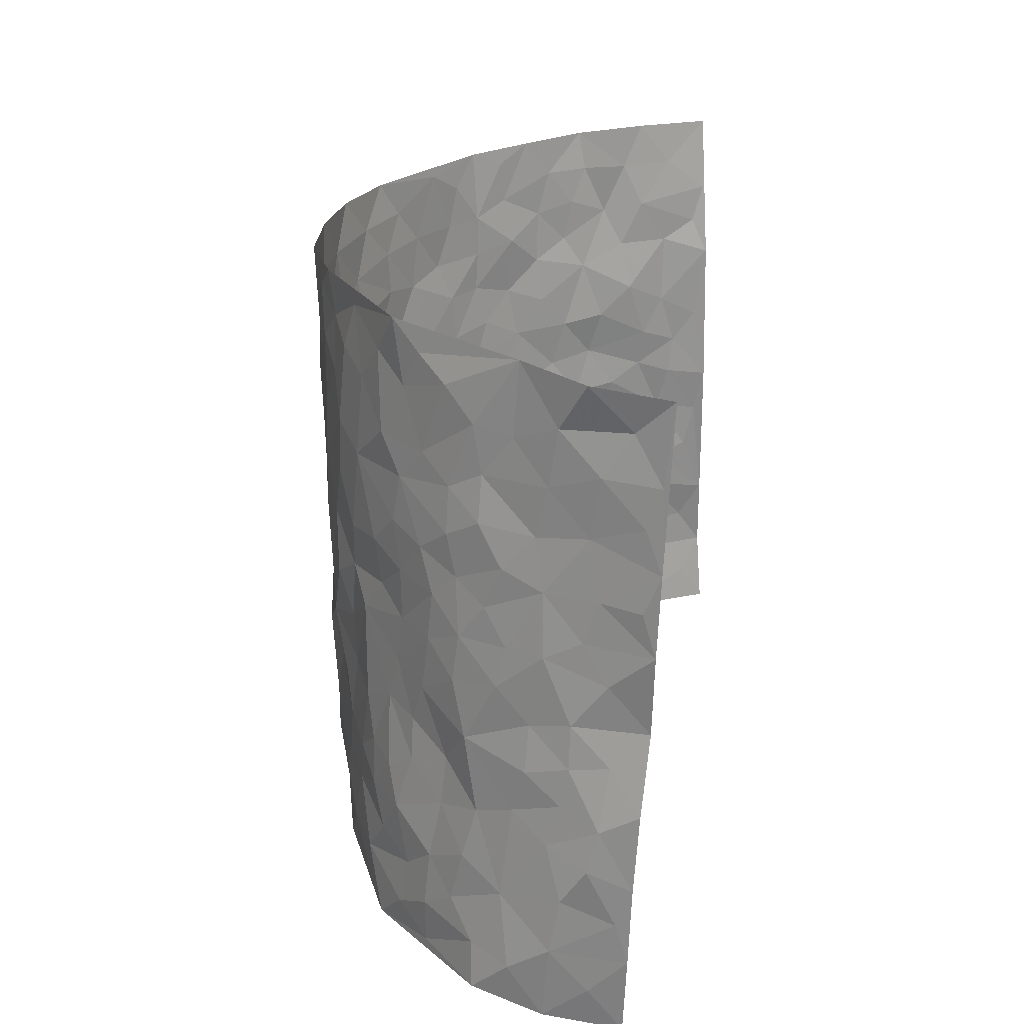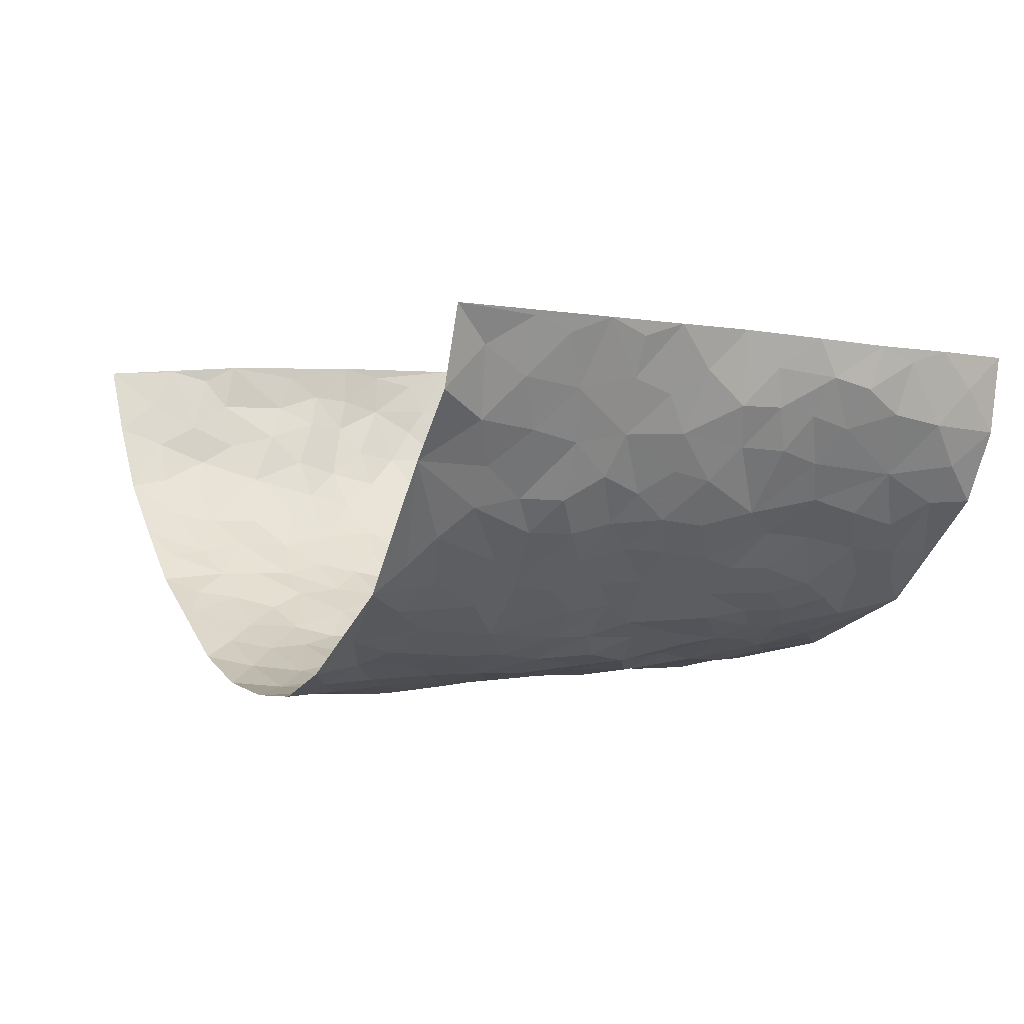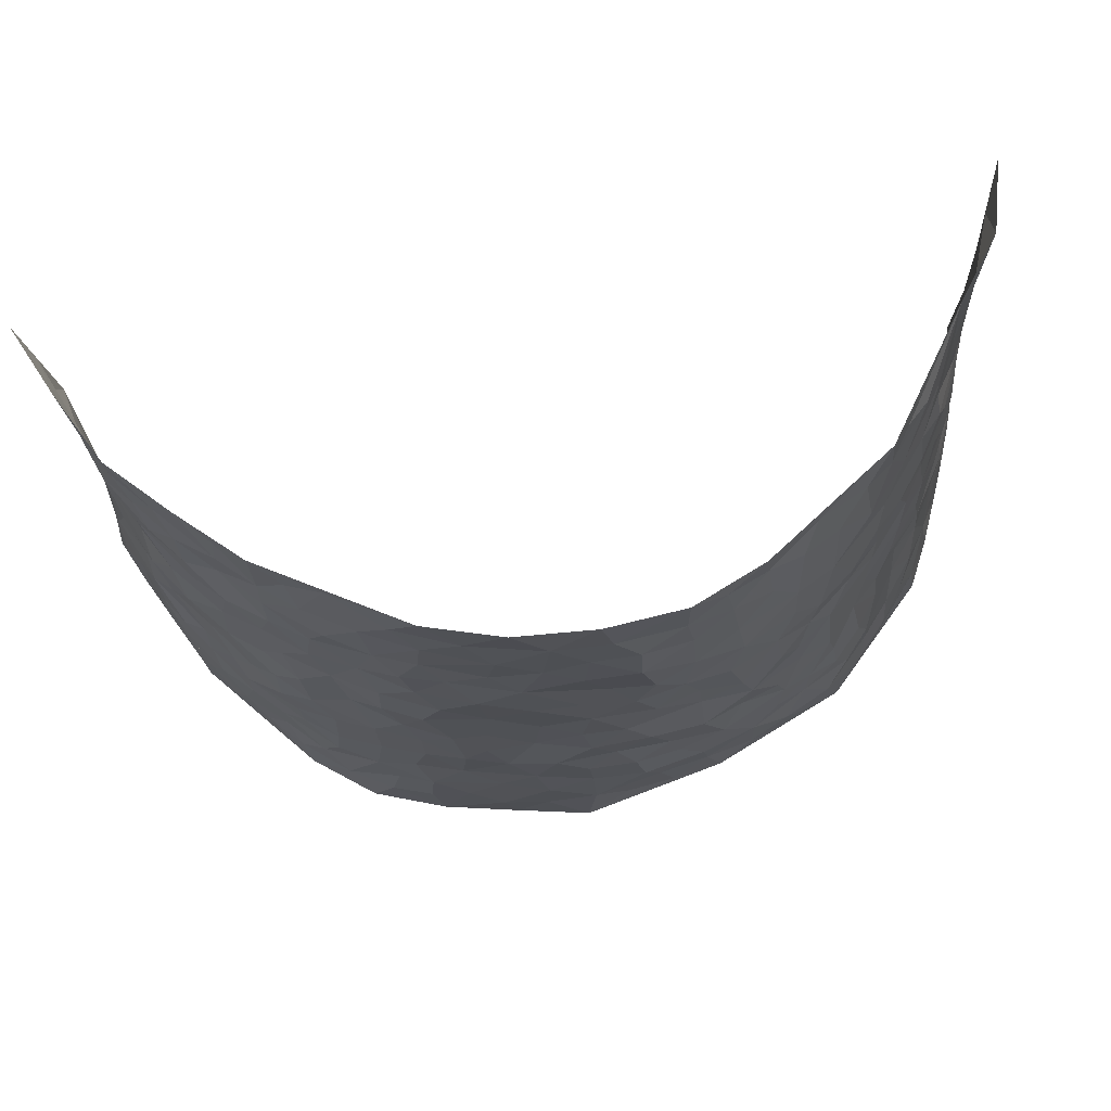
<metadata>
{"format":"obj","ext":"obj","renderer":"f3d","projection":"perspective","resolution":1024,"background":"white","views":[{"elev":24.2,"azim":-82.5,"up":"+Y"},{"elev":1.1,"azim":-119.7,"up":"+Z"},{"elev":68.6,"azim":170.1,"up":"+Y"}]}
</metadata>
<code>
v -0.7045 -0.01035 0.3423
v -0.6934 0.9853 0.3917
v 0.7125 0.01565 0.385
v 0.7316 1.007 0.3542
v -0.6531 0.3882 0.1883
v -0.6932 0.4872 0.371
v -0.6801 0.3516 0.2427
v -3.291e-05 4.624e-05 -0.2053
v -0.7142 0.2389 0.353
v -0.7076 0.3292 0.3016
v -0.6453 0.001016 0.1075
v -0.7134 0.1146 0.348
v -0.6083 0.2906 0.1111
v -0.6922 -0.005153 0.2205
v -0.6776 0.2833 0.2229
v -0.4686 0.001764 -0.06486
v -0.7117 0.1774 0.3292
v -0.2889 0.1665 -0.151
v -0.6431 0.3182 0.1686
v -0.698 0.1133 0.2307
v -0.7057 0.05395 0.2897
v -0.6727 0.06081 0.1652
v -0.5965 0.1261 0.06881
v -0.633 0.0737 0.1052
v -0.6978 0.2009 0.2462
v -0.7084 0.262 0.2849
v -0.6494 0.1744 0.1521
v -0.6053 0.2083 0.08867
v -0.6738 0.4814 0.2566
v -0.7131 0.3629 0.3609
v -0.585 0.9935 0.1715
v -0.5014 0.2224 -0.0302
v 0.2557 0.1575 -0.1496
v -0.7019 0.7364 0.3804
v -0.3529 0.3925 -0.1153
v -0.621 0.747 0.1991
v -0.6273 0.8248 0.2172
v -0.5209 0.442 0.01794
v -0.5298 0.6051 0.03646
v -0.4419 0.9969 -0.02938
v -0.6964 0.6748 0.3554
v -0.5721 0.5608 0.08133
v -0.3693 0.7528 -0.1018
v -0.4779 0.2797 -0.0442
v -0.4393 0.2243 -0.07706
v -0.4701 0.1615 -0.05786
v -0.4185 0.6362 -0.06938
v -0.35 0.559 -0.1152
v 0.1621 0.4727 -0.1812
v -0.3264 0.2203 -0.1353
v -0.2102 0.6092 -0.1861
v -0.3591 0.6285 -0.1138
v -0.295 0.05715 -0.141
v -0.5446 0.709 0.06133
v -0.3817 0.1938 -0.1081
v -0.6669 0.6097 0.2716
v -0.03927 0.3469 -0.2045
v 0.05631 0.3374 -0.2049
v 0.2873 0.4513 -0.1347
v -0.09679 0.5492 -0.207
v -0.1652 0.5545 -0.1915
v 0.09137 0.628 -0.2039
v -0.5521 0.3442 0.05756
v -0.618 0.5697 0.1567
v -0.6902 0.798 0.3566
v -0.5158 0.1287 -0.01157
v -0.3548 0.01222 -0.1123
v -0.6437 0.4612 0.1937
v -0.5562 0.1721 0.03017
v -0.5578 0.01791 0.02279
v -0.2402 0.002078 -0.1574
v -0.5611 0.08809 0.0225
v -0.511 0.05311 -0.02633
v -0.4161 0.0373 -0.09224
v -0.4358 0.1038 -0.08741
v -0.6715 0.6764 0.2949
v -0.6948 0.8611 0.3784
v -0.6167 0.5055 0.1418
v 0.0008583 0.9964 -0.2224
v -0.6372 0.67 0.2117
v -0.5112 0.3143 -0.002058
v -0.4683 0.4608 -0.02807
v 0.005068 0.5694 -0.2121
v -0.05121 0.4808 -0.2106
v 0.001829 0.4176 -0.213
v -0.1236 0.127 -0.1901
v -0.5072 0.6693 0.01617
v -0.684 0.5527 0.3097
v -0.6048 0.6878 0.1484
v -0.4268 0.2967 -0.07774
v -0.5566 0.266 0.04968
v -0.4579 0.6879 -0.03197
v -0.1729 0.4832 -0.1872
v -0.2608 0.4345 -0.1682
v -0.5568 0.6472 0.07628
v -0.01103 0.1153 -0.207
v -0.3935 0.51 -0.09158
v -0.3346 0.2874 -0.1305
v -0.239 0.5023 -0.1746
v -0.1821 0.38 -0.1933
v -0.7023 0.6113 0.3751
v -0.593 0.62 0.1223
v -0.6492 0.5739 0.2136
v -0.3543 0.1098 -0.126
v -0.4728 0.533 -0.01911
v -0.5905 0.4037 0.09126
v -0.1307 0.3223 -0.1953
v -0.1491 0.2475 -0.1901
v -0.4699 0.6113 -0.02118
v 0.1079 0.7267 -0.2041
v -0.004264 0.2133 -0.2047
v -0.07397 0.272 -0.2061
v 0.003913 0.2866 -0.2082
v -0.4099 0.3635 -0.08807
v -0.1961 0.182 -0.1823
v -0.5705 0.4868 0.07158
v -0.5036 0.3804 -0.0006972
v -0.4559 0.3911 -0.04491
v -0.3023 0.5231 -0.1509
v -0.2538 0.3491 -0.1594
v -0.3413 0.4663 -0.1213
v -0.2254 0.2689 -0.1757
v -0.09316 0.4098 -0.2085
v -0.5281 0.5309 0.02903
v -0.09318 0.1966 -0.205
v -0.2101 0.09281 -0.1671
v -0.3845 0.2578 -0.1051
v -0.6935 0.428 0.315
v -0.6801 0.414 0.2548
v 0.08907 0.4204 -0.1904
v 0.2041 0.2376 -0.1619
v 0.07976 0.515 -0.1944
v 0.01802 0.4861 -0.2087
v 0.1638 0.3913 -0.1812
v 0.6412 0.5035 0.1979
v 0.2151 0.4324 -0.1647
v 0.2596 0.3133 -0.1465
v 0.158 0.5656 -0.1842
v 0.1238 0.9964 -0.2125
v -0.2873 0.6189 -0.1547
v 0.3977 0.8806 -0.081
v 0.4522 1 -0.04592
v -0.2106 0.7791 -0.1809
v -0.05882 0.8625 -0.2224
v -0.3145 0.3476 -0.14
v -0.4236 0.5655 -0.0583
v -0.07255 0.05154 -0.1908
v -0.1551 0.02156 -0.1748
v 0.1201 0.0005111 -0.1792
v 0.013 0.8581 -0.2196
v -0.01855 0.6982 -0.2108
v 0.4008 0.1974 -0.07519
v 0.3283 0.2899 -0.114
v 0.5284 0.5295 0.03241
v 0.4783 0.549 -0.01353
v 0.4282 0.1365 -0.05383
v 0.4796 0.2302 -0.01092
v 0.3926 0.3626 -0.08014
v 0.02124 0.6389 -0.21
v -0.06071 0.6255 -0.2139
v -0.1465 0.728 -0.2016
v -0.08836 0.6911 -0.2146
v -0.06161 0.7892 -0.2247
v -0.1371 0.6314 -0.2019
v 0.01939 0.7726 -0.2169
v 0.2407 0.9967 -0.1759
v -0.01867 0.9247 -0.2215
v -0.26 0.845 -0.1558
v -0.195 0.8783 -0.1844
v -0.3051 0.7801 -0.1412
v -0.2371 0.9973 -0.1658
v -0.2259 0.6948 -0.1804
v -0.3088 0.6993 -0.1431
v -0.1384 0.8281 -0.2027
v -0.1226 0.9962 -0.2128
v 0.2144 0.7442 -0.1755
v 0.1721 0.6651 -0.1907
v 0.3132 0.5947 -0.1262
v 0.2551 0.5217 -0.1551
v 0.2597 0.6648 -0.1566
v 0.3965 0.7455 -0.07772
v 0.3373 0.6831 -0.1116
v 0.2785 0.7321 -0.1522
v 0.06864 0.9271 -0.2178
v 0.0777 0.8207 -0.2111
v 0.1436 0.8557 -0.2001
v 0.2436 0.8721 -0.1661
v 0.3098 0.7928 -0.1348
v 0.2278 0.5944 -0.1675
v -0.6635 0.8585 0.2929
v -0.5667 0.8134 0.1162
v -0.6575 0.7655 0.2789
v -0.6603 0.9891 0.2722
v -0.6704 0.9289 0.3364
v -0.6308 0.9137 0.2307
v -0.5896 0.8809 0.1642
v -0.5195 0.9274 0.05783
v -0.5541 0.8834 0.1027
v -0.5787 0.7435 0.1128
v -0.4927 0.8132 0.01904
v -0.535 0.7794 0.06364
v -0.4561 0.8993 -0.01308
v -0.3655 0.877 -0.09248
v -0.4778 0.958 0.01399
v -0.4278 0.8151 -0.05274
v -0.4052 0.9348 -0.0591
v -0.3217 0.9715 -0.1092
v -0.4627 0.7597 -0.02036
v -0.3047 0.9005 -0.1303
v -0.2469 0.9289 -0.1546
v 0.1536 0.7827 -0.192
v 0.2482 0.803 -0.1629
v 0.1856 0.9319 -0.1913
v 0.3732 0.8123 -0.1008
v 0.323 0.88 -0.128
v 0.3582 0.9829 -0.1026
v 0.2795 0.9363 -0.1526
v 0.4097 0.9492 -0.06946
v 0.3598 0.4945 -0.09477
v 0.3141 0.5286 -0.1281
v 0.4472 0.6057 -0.04196
v 0.4042 0.6658 -0.072
v 0.3808 0.589 -0.0837
v 0.3402 0.1906 -0.1089
v 0.4497 0.3362 -0.04302
v 0.431 0.5244 -0.05906
v 0.3328 0.3885 -0.114
v -0.1236 0.9128 -0.2091
v -0.1802 0.956 -0.1895
v 0.3102 0.1334 -0.1223
v 0.5353 0.01865 0.0623
v 0.1976 0.3322 -0.1709
v 0.2633 0.3849 -0.1444
v 0.5248 0.2511 0.02985
v 0.6267 1.003 0.129
v 0.7137 0.2619 0.3752
v 0.4517 0.8138 -0.03843
v 0.6083 0.4927 0.1316
v 0.4504 0.7489 -0.04167
v 0.7008 0.5097 0.3753
v 0.578 0.2988 0.09653
v 0.4705 0.4701 -0.02712
v 0.6416 0.3176 0.1855
v 0.5056 0.4184 0.0125
v 0.4554 0.003708 -0.0315
v 0.08874 0.2511 -0.1954
v 0.4662 0.07918 -0.02081
v 0.1315 0.3174 -0.1863
v 0.3954 0.2675 -0.07846
v 0.678 0.2742 0.2756
v 0.5585 0.4658 0.07332
v 0.5162 0.08519 0.03289
v 0.4222 0.4274 -0.06293
v 0.5385 0.3754 0.04717
v 0.2789 0.2328 -0.1364
v 0.4461 0.2733 -0.042
v 0.2604 0.07797 -0.1473
v 0.3589 0.002784 -0.1078
v 0.2422 0.001412 -0.1518
v 0.1985 0.114 -0.1667
v 0.06819 0.1683 -0.1998
v 0.143 0.1894 -0.1808
v 0.5429 0.1511 0.05442
v 0.6419 0.4297 0.1815
v 0.6256 0.2274 0.1621
v 0.5664 0.08496 0.08747
v 0.5763 0.3887 0.09639
v 0.6111 0.3444 0.1322
v 0.6807 0.3355 0.2859
v 0.6254 0.5735 0.1529
v 0.5933 0.1507 0.1168
v 0.6273 0.1572 0.1804
v 0.6699 0.375 0.2406
v 0.6989 0.3598 0.3398
v 0.6849 0.4468 0.2839
v 0.5233 0.3163 0.02709
v 0.6563 0.1145 0.2313
v 0.3243 0.0635 -0.1206
v 0.3929 0.06974 -0.0804
v 0.07035 0.0763 -0.1936
v 0.1413 0.07054 -0.1811
v 0.7027 0.7607 0.3704
v 0.6152 0.08575 0.1531
v 0.572 0.2204 0.08496
v 0.7022 0.4349 0.3573
v 0.6849 0.5178 0.3049
v 0.6559 0.2577 0.2143
v 0.4844 0.1505 6.653e-05
v 0.6128 0.008122 0.1586
v 0.4684 0.3958 -0.03333
v 0.7018 0.07617 0.344
v 0.7244 0.1391 0.3748
v 0.6682 0.1889 0.2455
v 0.6916 0.1348 0.3011
v 0.6522 0.01862 0.2463
v 0.7078 0.1996 0.3348
v 0.5798 0.5606 0.08699
v 0.5905 0.6376 0.1091
v 0.5232 0.639 0.02607
v 0.6493 0.6989 0.2284
v 0.5554 0.7749 0.0587
v 0.6976 0.6348 0.3519
v 0.627 0.6474 0.1761
v 0.6642 0.6027 0.2567
v 0.6168 0.7483 0.1408
v 0.6655 0.5382 0.2469
v 0.6886 0.583 0.3131
v 0.6799 0.668 0.2884
v 0.5576 0.6962 0.06866
v 0.5101 0.7271 0.009788
v 0.4669 0.6768 -0.02532
v 0.6693 0.8592 0.2462
v 0.6071 0.8755 0.1189
v 0.6543 0.7833 0.2099
v 0.6858 0.7863 0.2897
v 0.6482 0.8496 0.1757
v 0.7164 0.8838 0.3594
v 0.5981 0.8065 0.1051
v 0.7062 0.8206 0.3422
v 0.6273 0.9361 0.1405
v 0.6826 1.006 0.2408
v 0.5415 1.001 0.03987
v 0.6636 0.9322 0.2115
v 0.6967 0.9361 0.2925
v 0.5749 0.9378 0.07769
v 0.5011 0.9043 0.003185
v 0.4507 0.8831 -0.03822
v 0.4957 0.9723 -0.001539
v 0.5074 0.8248 0.01836
v 0.5589 0.8639 0.05987
f 29 6 128
f 12 21 20
f 26 10 9
f 55 45 46
f 27 19 15
f 26 9 17
f 101 6 88
f 12 1 21
f 7 15 19
f 125 86 96
f 84 123 85
f 129 29 128
f 25 27 15
f 12 20 17
f 73 75 66
f 22 14 11
f 26 17 25
f 9 12 17
f 25 15 26
f 5 129 7
f 52 146 48
f 55 18 50
f 7 19 5
f 20 27 25
f 124 82 105
f 41 76 34
f 20 14 22
f 14 20 21
f 14 21 1
f 24 22 11
f 24 27 22
f 72 66 69
f 69 32 91
f 70 24 11
f 24 23 27
f 17 20 25
f 27 20 22
f 10 15 7
f 10 26 15
f 23 28 27
f 27 13 19
f 28 23 69
f 13 27 28
f 119 121 94
f 10 7 129
f 6 30 128
f 9 10 30
f 36 192 80
f 80 102 89
f 118 81 44
f 64 103 78
f 115 126 86
f 45 32 46
f 91 63 13
f 129 68 29
f 95 87 54
f 95 54 199
f 202 40 204
f 82 97 105
f 29 88 6
f 18 55 104
f 148 126 71
f 38 82 124
f 50 18 122
f 117 82 38
f 5 19 106
f 82 117 118
f 80 64 102
f 127 45 55
f 194 77 190
f 98 35 114
f 39 124 105
f 127 50 98
f 106 19 13
f 66 75 46
f 39 95 42
f 63 117 38
f 95 89 102
f 101 56 76
f 51 140 99
f 18 53 126
f 62 83 132
f 45 127 90
f 112 113 57
f 103 29 68
f 130 85 58
f 109 39 105
f 35 94 121
f 113 246 58
f 151 165 163
f 120 100 94
f 114 127 98
f 192 190 65
f 95 39 87
f 36 191 37
f 67 104 74
f 56 101 88
f 13 63 106
f 192 34 76
f 268 241 243
f 108 115 125
f 93 84 60
f 133 84 85
f 156 288 157
f 101 76 41
f 80 103 64
f 105 97 146
f 99 61 51
f 92 109 47
f 125 96 111
f 158 227 153
f 75 104 55
f 69 66 32
f 81 91 32
f 106 78 68
f 42 64 78
f 77 34 65
f 24 70 72
f 75 73 16
f 16 71 67
f 2 34 77
f 13 28 91
f 103 56 88
f 56 80 76
f 72 69 23
f 11 16 70
f 16 73 70
f 16 67 74
f 115 18 126
f 24 72 23
f 73 72 70
f 16 74 75
f 72 73 66
f 32 45 44
f 84 83 60
f 66 46 32
f 78 106 116
f 117 63 81
f 67 53 104
f 103 68 78
f 69 91 28
f 36 80 89
f 106 38 116
f 106 68 5
f 81 118 117
f 62 132 138
f 32 44 81
f 53 67 71
f 57 58 85
f 123 100 107
f 93 60 61
f 33 230 224
f 8 96 147
f 132 133 130
f 140 48 119
f 93 100 123
f 122 98 50
f 164 60 160
f 53 71 126
f 125 112 108
f 193 194 195
f 75 55 46
f 63 91 81
f 56 103 80
f 196 198 31
f 18 104 53
f 121 48 97
f 38 106 63
f 118 97 82
f 97 35 121
f 51 172 140
f 130 134 49
f 87 39 109
f 288 252 263
f 97 114 35
f 47 43 92
f 57 113 58
f 248 130 58
f 34 101 41
f 114 90 127
f 116 124 42
f 145 94 35
f 118 114 97
f 167 79 175
f 98 145 35
f 85 123 57
f 43 47 52
f 199 36 89
f 42 78 116
f 159 83 62
f 88 29 103
f 74 104 75
f 118 44 90
f 173 140 172
f 42 95 102
f 190 192 37
f 65 190 77
f 89 95 199
f 125 111 112
f 92 87 109
f 18 115 122
f 177 180 176
f 112 57 107
f 109 105 146
f 93 94 100
f 285 286 275
f 96 86 147
f 137 232 131
f 57 123 107
f 87 92 208
f 49 134 136
f 132 130 49
f 161 164 162
f 50 127 55
f 122 108 107
f 122 107 100
f 48 140 52
f 118 90 114
f 99 119 94
f 123 84 93
f 36 37 192
f 48 121 119
f 120 122 100
f 39 42 124
f 38 124 116
f 248 58 246
f 44 45 90
f 98 122 120
f 146 52 47
f 94 93 99
f 168 209 170
f 212 183 188
f 202 197 200
f 42 102 64
f 107 108 112
f 99 93 61
f 8 280 96
f 112 111 113
f 125 115 86
f 115 108 122
f 128 30 10
f 5 68 129
f 10 129 128
f 132 49 138
f 83 84 133
f 130 133 85
f 83 133 132
f 248 134 130
f 156 152 224
f 151 110 165
f 212 186 211
f 153 224 249
f 254 251 244
f 246 261 262
f 225 158 249
f 49 136 179
f 185 184 150
f 214 188 181
f 181 188 182
f 161 163 174
f 143 170 172
f 110 211 185
f 184 79 167
f 174 228 169
f 62 110 159
f 163 150 144
f 210 169 229
f 170 143 168
f 176 211 110
f 98 120 145
f 94 145 120
f 48 146 97
f 109 146 47
f 148 86 126
f 147 86 148
f 71 8 148
f 8 147 148
f 244 276 254
f 232 136 134
f 174 143 161
f 60 83 160
f 163 162 151
f 159 160 83
f 261 281 262
f 259 281 149
f 219 220 59
f 246 113 111
f 33 255 131
f 157 256 152
f 137 255 153
f 230 278 279
f 262 260 33
f 154 155 242
f 131 255 137
f 248 131 232
f 281 280 149
f 259 258 278
f 220 179 59
f 159 151 160
f 162 160 151
f 164 61 60
f 228 174 144
f 144 174 163
f 159 110 151
f 161 172 164
f 186 184 185
f 161 162 163
f 61 164 51
f 160 162 164
f 187 217 213
f 150 163 165
f 205 202 200
f 79 184 139
f 170 43 173
f 174 169 143
f 161 143 172
f 167 144 150
f 176 180 183
f 172 170 173
f 223 226 221
f 185 150 165
f 99 140 119
f 207 206 203
f 172 51 164
f 43 52 173
f 173 52 140
f 167 175 228
f 228 229 169
f 210 168 169
f 177 110 62
f 189 138 179
f 62 138 177
f 136 232 233
f 181 182 222
f 150 184 167
f 178 180 189
f 49 179 138
f 177 138 189
f 180 178 182
f 178 179 220
f 307 308 304
f 222 223 221
f 215 187 188
f 176 183 212
f 187 213 186
f 214 215 188
f 185 211 186
f 237 181 239
f 182 188 183
f 110 185 165
f 216 215 141
f 211 176 212
f 182 183 180
f 176 110 177
f 213 184 186
f 178 189 179
f 177 189 180
f 195 190 37
f 197 198 200
f 195 194 190
f 34 192 65
f 80 192 76
f 37 196 195
f 194 2 77
f 193 2 194
f 196 37 191
f 31 193 195
f 198 196 191
f 31 195 196
f 199 201 191
f 197 204 31
f 198 191 201
f 31 198 197
f 201 199 54
f 36 199 191
f 54 208 201
f 208 43 205
f 208 54 87
f 198 201 200
f 206 205 203
f 43 170 203
f 210 207 209
f 40 202 206
f 31 204 40
f 197 202 204
f 208 205 200
f 43 203 205
f 205 206 202
f 203 209 207
f 171 40 207
f 40 206 207
f 208 200 201
f 43 208 92
f 170 209 203
f 168 143 169
f 207 210 171
f 168 210 209
f 188 187 212
f 212 187 186
f 166 139 213
f 184 213 139
f 237 214 181
f 215 214 141
f 216 141 218
f 213 217 166
f 142 166 216
f 217 216 166
f 187 215 217
f 216 217 215
f 237 141 214
f 142 216 218
f 223 222 182
f 179 136 59
f 223 220 219
f 267 238 251
f 237 327 141
f 223 182 178
f 158 290 253
f 220 223 178
f 59 233 227
f 233 59 136
f 248 246 131
f 153 249 158
f 251 254 267
f 223 219 226
f 111 261 246
f 297 251 238
f 276 256 157
f 167 228 144
f 229 228 175
f 175 171 229
f 229 171 210
f 260 257 33
f 265 271 272
f 266 289 283
f 269 243 250
f 249 224 152
f 266 283 271
f 227 233 137
f 253 227 158
f 325 313 320
f 135 264 275
f 310 329 239
f 270 298 297
f 249 256 225
f 275 273 269
f 311 222 221
f 155 154 299
f 234 276 157
f 310 311 299
f 222 239 181
f 221 226 155
f 266 263 252
f 242 290 244
f 264 273 275
f 273 264 243
f 242 244 154
f 276 290 225
f 288 234 157
f 240 282 302
f 275 286 306
f 225 290 158
f 234 263 284
f 241 254 276
f 233 232 137
f 137 153 227
f 264 135 238
f 244 251 154
f 260 259 257
f 227 253 219
f 33 224 255
f 154 297 299
f 240 302 307
f 297 154 251
f 264 268 243
f 253 226 219
f 271 284 263
f 277 294 293
f 290 242 253
f 241 234 284
f 59 227 219
f 242 155 226
f 252 245 231
f 157 152 156
f 257 230 33
f 152 256 249
f 278 230 257
f 262 33 131
f 224 153 255
f 259 278 257
f 134 248 232
f 230 279 224
f 96 261 111
f 261 96 280
f 280 281 261
f 246 262 131
f 252 247 245
f 268 267 241
f 283 277 272
f 288 247 252
f 275 274 285
f 295 291 294
f 267 268 264
f 263 234 288
f 309 310 299
f 290 276 244
f 283 272 271
f 267 254 241
f 265 243 241
f 236 240 285
f 297 238 270
f 303 305 298
f 241 276 234
f 221 155 299
f 272 277 293
f 250 243 287
f 286 285 240
f 284 271 265
f 271 263 266
f 295 3 291
f 225 256 276
f 241 284 265
f 289 266 231
f 3 292 291
f 321 235 323
f 293 294 296
f 279 278 258
f 245 279 258
f 279 156 224
f 260 281 259
f 280 8 149
f 262 281 260
f 231 266 252
f 267 264 238
f 306 304 270
f 283 289 295
f 243 269 273
f 236 269 250
f 294 292 296
f 274 236 285
f 269 274 275
f 250 287 293
f 245 289 231
f 236 274 269
f 156 279 247
f 242 226 253
f 247 279 245
f 243 265 287
f 288 156 247
f 265 272 293
f 296 292 236
f 293 287 265
f 295 294 277
f 277 283 295
f 236 250 296
f 289 3 295
f 292 294 291
f 293 296 250
f 300 304 308
f 325 320 235
f 329 330 326
f 270 304 303
f 270 303 298
f 309 305 301
f 135 306 270
f 299 297 298
f 298 309 299
f 238 135 270
f 300 314 305
f 303 300 305
f 304 306 307
f 300 303 304
f 282 319 315
f 322 325 235
f 275 306 135
f 307 306 286
f 240 307 286
f 308 307 302
f 302 282 308
f 308 282 315
f 305 309 298
f 310 309 301
f 310 301 329
f 310 239 311
f 222 311 239
f 299 311 221
f 319 312 315
f 312 323 316
f 301 305 318
f 305 314 316
f 300 308 315
f 316 314 312
f 312 314 315
f 315 314 300
f 323 312 324
f 316 313 318
f 282 4 317
f 330 313 325
f 4 321 324
f 235 320 323
f 282 317 319
f 312 319 317
f 326 325 322
f 316 320 313
f 316 318 305
f 142 218 327
f 327 218 141
f 316 323 320
f 324 312 317
f 4 324 317
f 321 323 324
f 318 313 330
f 328 326 322
f 326 327 329
f 329 327 237
f 326 328 327
f 322 142 328
f 327 328 142
f 329 237 239
f 301 318 330
f 326 330 325
f 330 329 301

</code>
